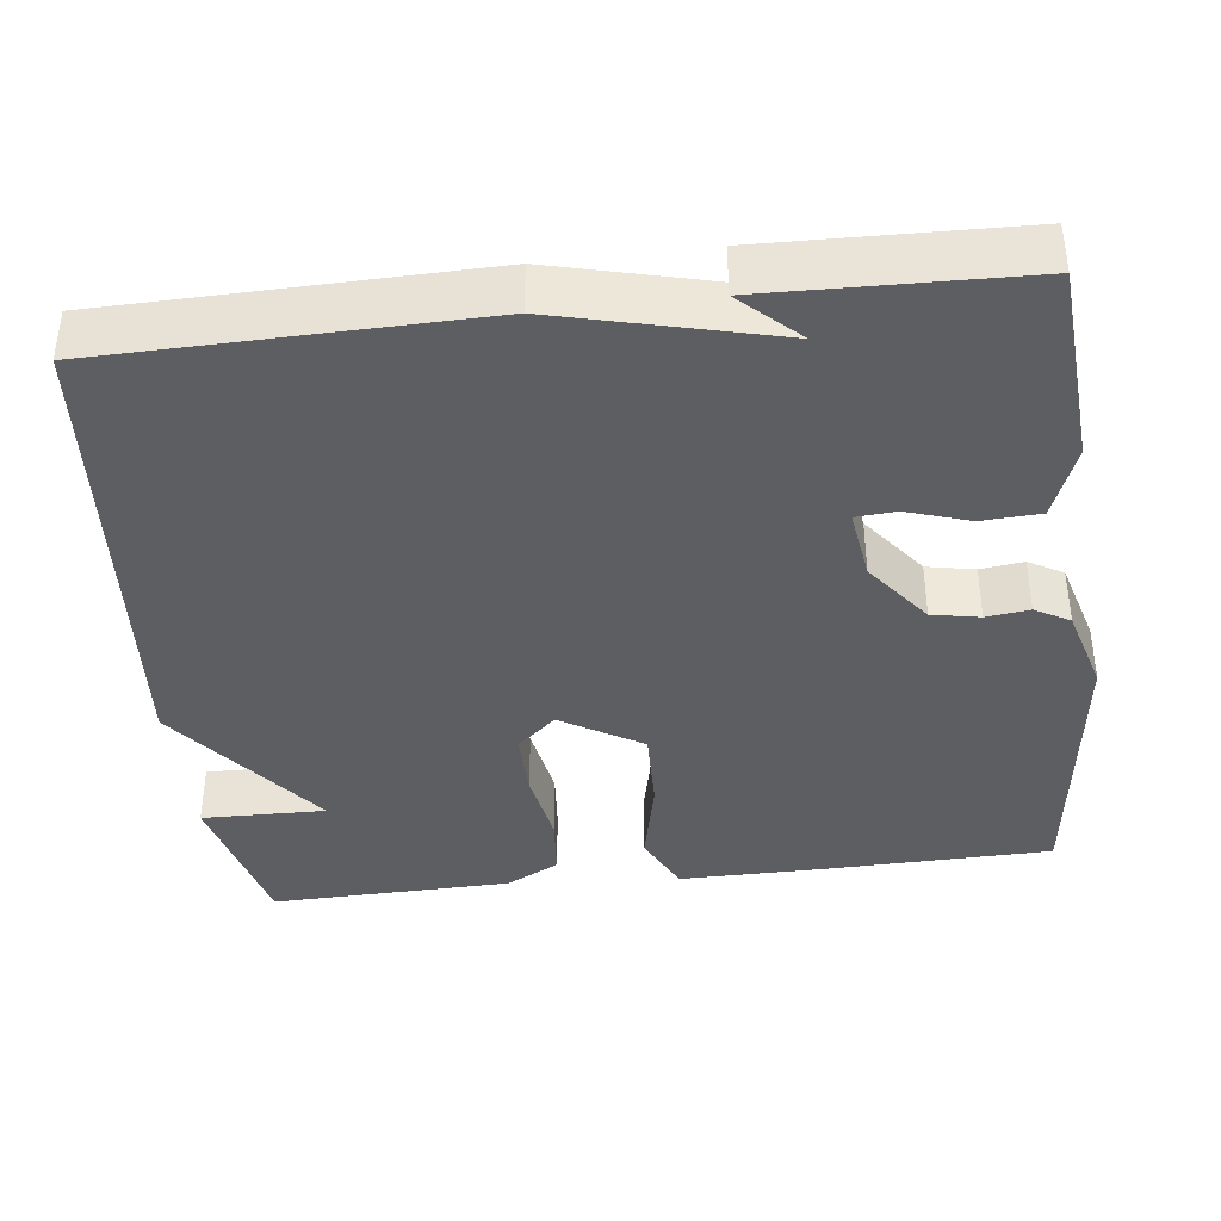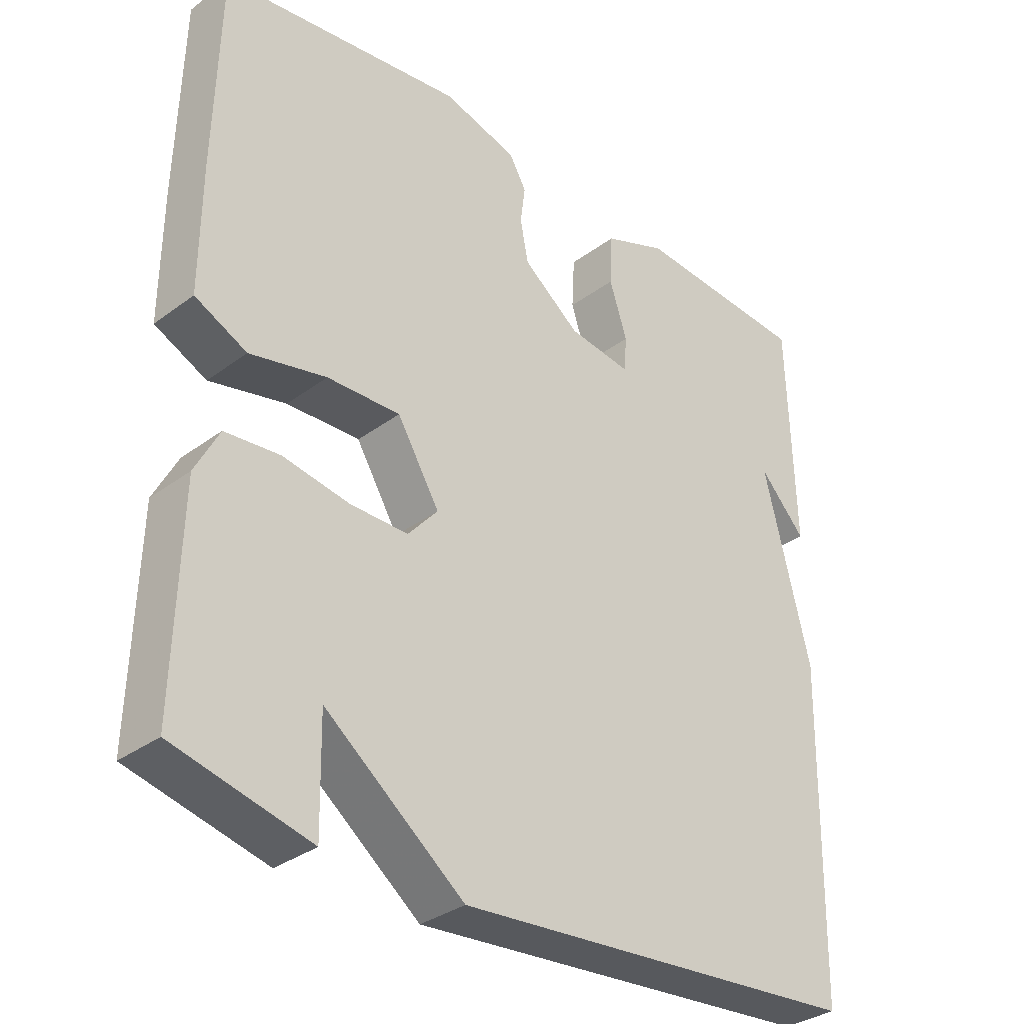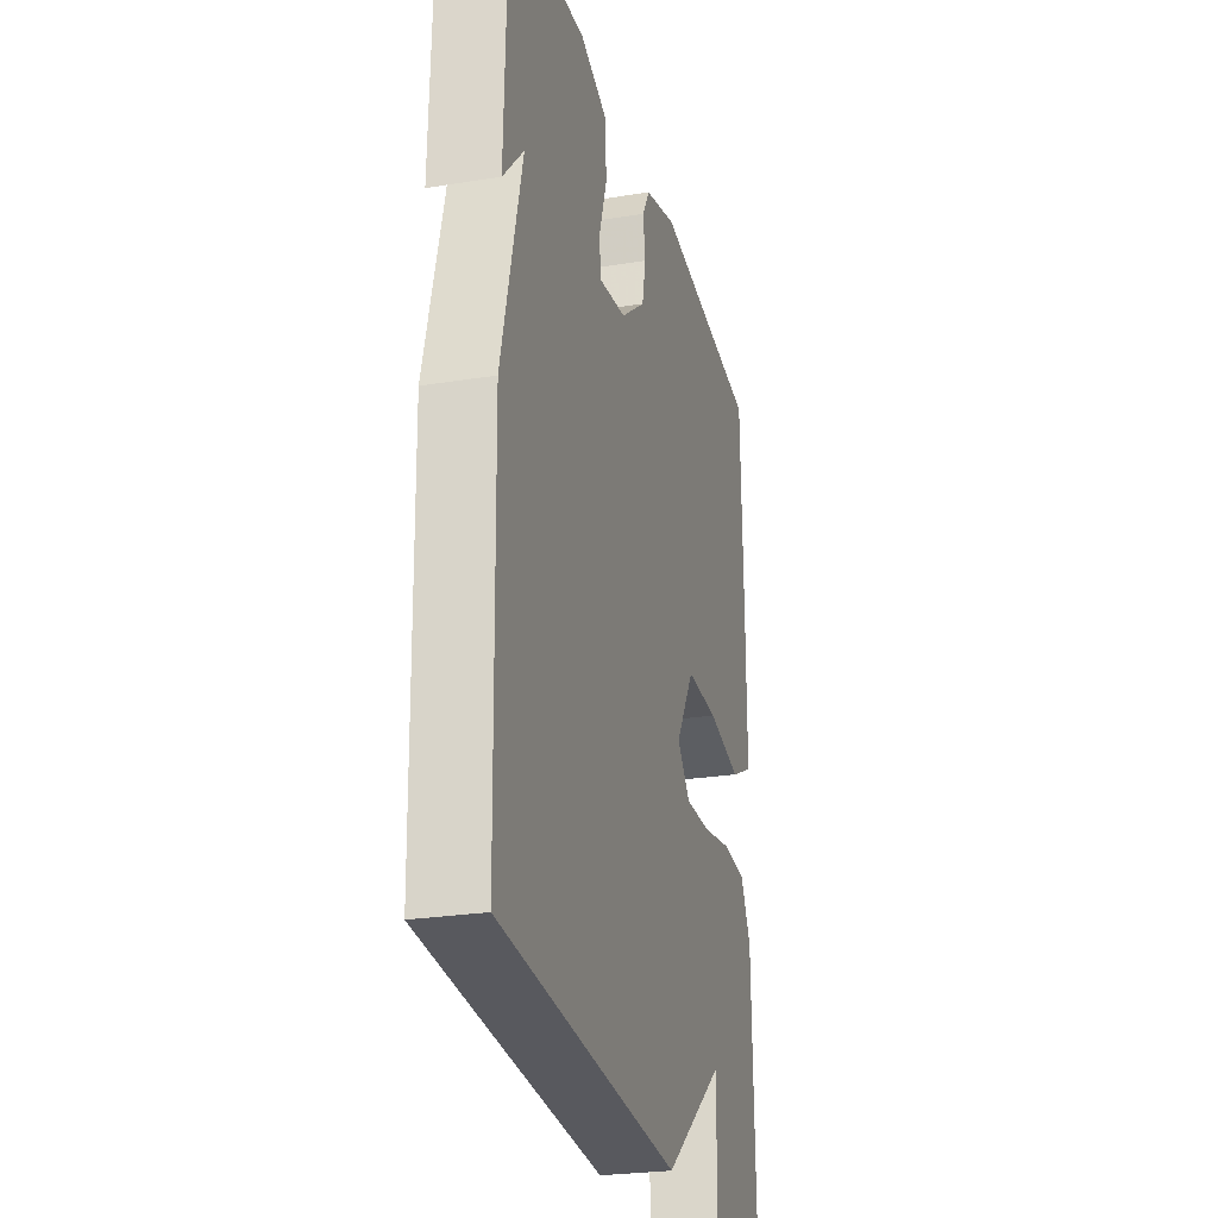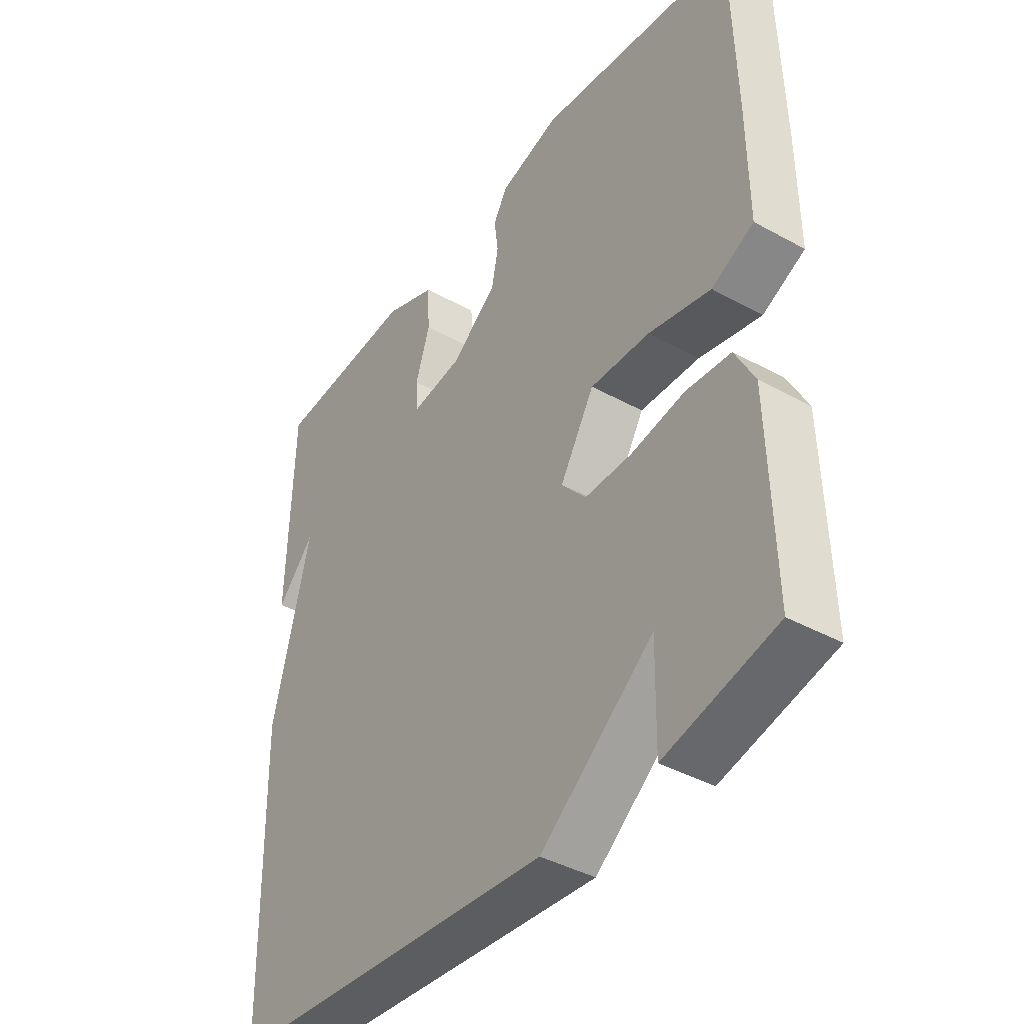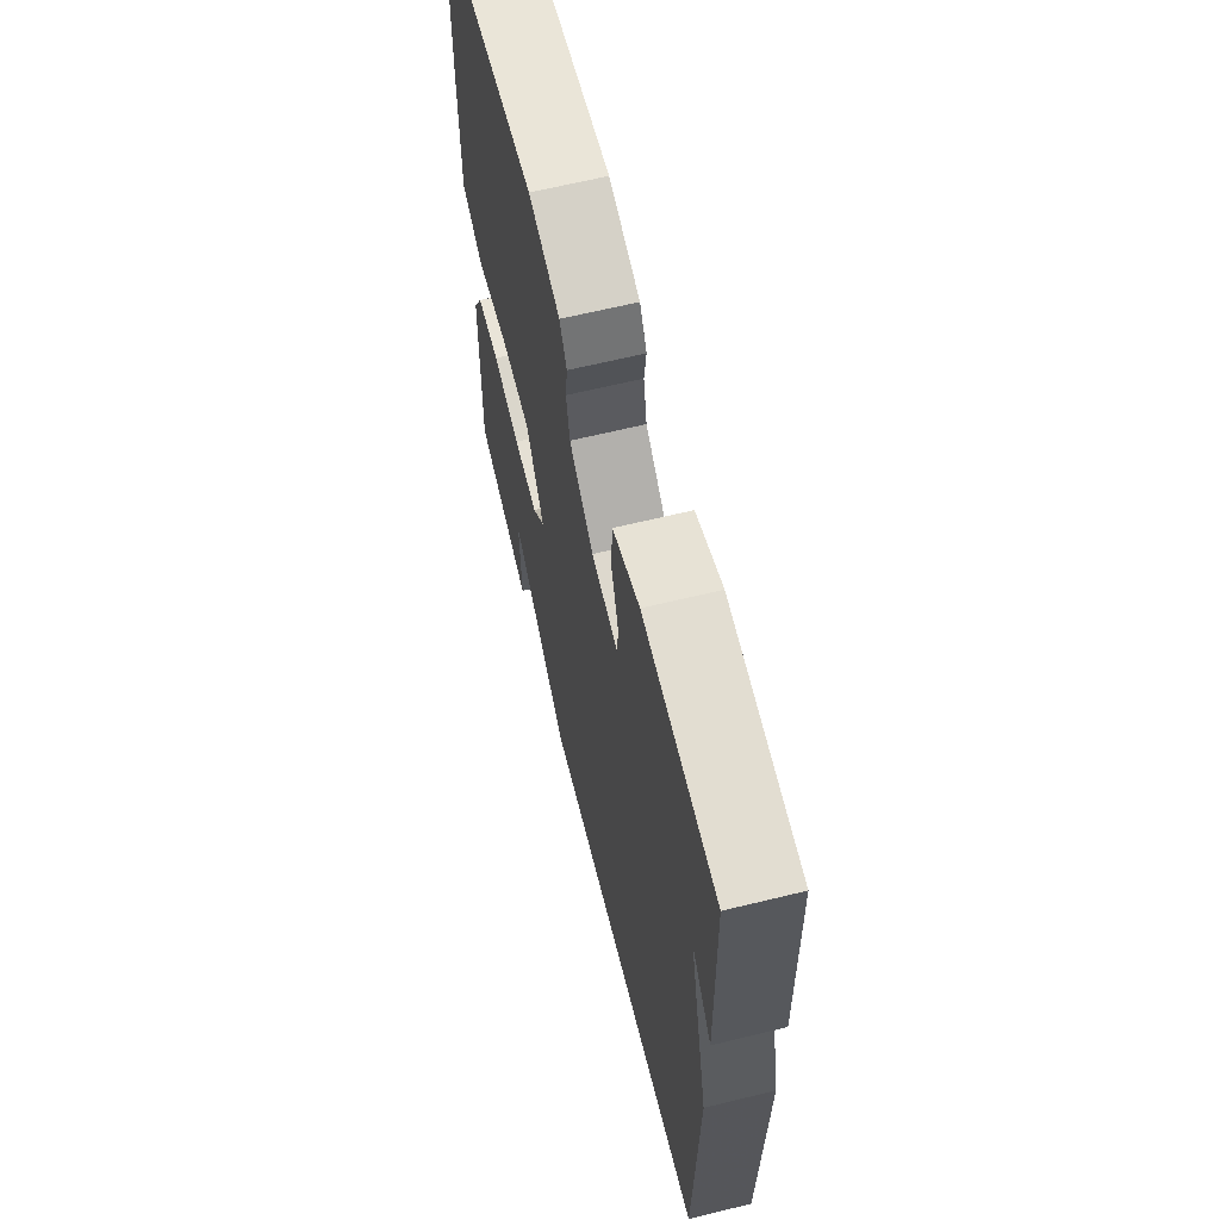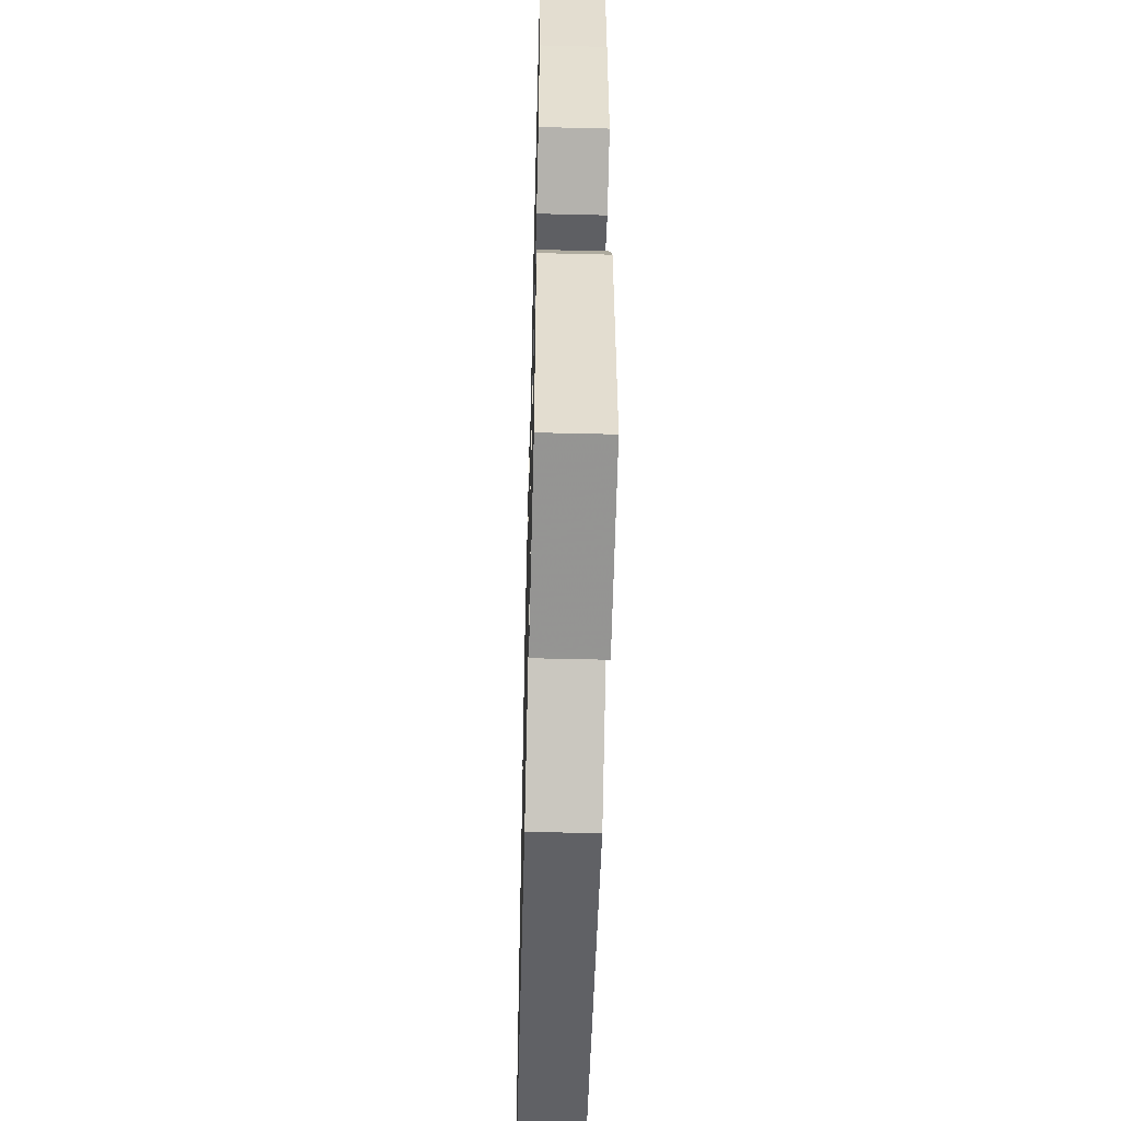
<metadata>
{"format":"obj","ext":"obj","renderer":"f3d","projection":"perspective","resolution":1024,"background":"white","views":[{"elev":-39.1,"azim":-83.2,"up":"+Y"},{"elev":-33.0,"azim":135.6,"up":"+Z"},{"elev":-25.8,"azim":-75.5,"up":"+Z"},{"elev":-40.5,"azim":55.9,"up":"+Z"},{"elev":64.7,"azim":-103.8,"up":"+Z"},{"elev":-53.4,"azim":88.5,"up":"+Z"}]}
</metadata>
<code>
v -0.5 0.07 -0.5
v -0.509 0.07 -0.026
v -0.441 0.07 0.247
v -0.509 0.07 0.174
v -0.5 0.07 0.5
v -0.244 0.07 0.519
v -0.151 0.07 0.483
v -0.147 0.07 0.408
v -0.173 0.07 0.328
v -0.169 0.07 0.277
v -0.077 0.07 0.29
v 0.006 0.07 0.354
v 0.018 0.07 0.415
v 0.011 0.07 0.47
v 0.036 0.07 0.514
v 0.145 0.07 0.545
v 0.5 0.07 0.5
v 0.507 0.07 0.21
v 0.508 0.07 0.026
v 0.432 0.07 -0.011
v 0.32 0.07 0.014
v 0.213 0.07 0.017
v 0.151 0.07 -0.086
v 0.195 0.07 -0.136
v 0.28 0.07 -0.135
v 0.377 0.07 -0.118
v 0.457 0.07 -0.125
v 0.492 0.07 -0.192
v 0.5 0.07 -0.5
v 0.301 0.07 -0.549
v 0.304 0.07 -0.391
v 0.101 0.07 -0.549
v -0.5 0 -0.5
v -0.509 0 -0.026
v -0.441 0 0.247
v -0.509 0 0.174
v -0.5 0 0.5
v -0.244 0 0.519
v -0.151 0 0.483
v -0.147 0 0.408
v -0.173 0 0.328
v -0.169 0 0.277
v -0.077 0 0.29
v 0.006 0 0.354
v 0.018 0 0.415
v 0.011 0 0.47
v 0.036 0 0.514
v 0.145 0 0.545
v 0.5 0 0.5
v 0.507 0 0.21
v 0.508 0 0.026
v 0.432 0 -0.011
v 0.32 0 0.014
v 0.213 0 0.017
v 0.151 0 -0.086
v 0.195 0 -0.136
v 0.28 0 -0.135
v 0.377 0 -0.118
v 0.457 0 -0.125
v 0.492 0 -0.192
v 0.5 0 -0.5
v 0.301 0 -0.549
v 0.304 0 -0.391
v 0.101 0 -0.549
f 1 2 3
f 32 1 3
f 31 32 3
f 29 30 31
f 28 29 31
f 27 28 31
f 26 27 31
f 25 26 31
f 24 25 31
f 23 24 31 3
f 22 23 3
f 21 22 3
f 19 20 21
f 18 19 21
f 17 18 21
f 16 17 21
f 15 16 21
f 14 15 21
f 13 14 21
f 12 13 21
f 11 12 21
f 10 11 21
f 10 21 3
f 9 10 3
f 8 9 3
f 7 8 3
f 6 7 3
f 3 4 5 6
f 35 34 33
f 35 33 64
f 35 64 63
f 63 62 61
f 63 61 60
f 63 60 59
f 63 59 58
f 63 58 57
f 63 57 56
f 35 63 56 55
f 35 55 54
f 35 54 53
f 53 52 51
f 53 51 50
f 53 50 49
f 53 49 48
f 53 48 47
f 53 47 46
f 53 46 45
f 53 45 44
f 53 44 43
f 53 43 42
f 35 53 42
f 35 42 41
f 35 41 40
f 35 40 39
f 35 39 38
f 38 37 36 35
f 1 33 34 2
f 2 34 35 3
f 3 35 36 4
f 4 36 37 5
f 5 37 38 6
f 6 38 39 7
f 7 39 40 8
f 8 40 41 9
f 9 41 42 10
f 10 42 43 11
f 11 43 44 12
f 12 44 45 13
f 13 45 46 14
f 14 46 47 15
f 15 47 48 16
f 16 48 49 17
f 17 49 50 18
f 18 50 51 19
f 19 51 52 20
f 20 52 53 21
f 21 53 54 22
f 22 54 55 23
f 23 55 56 24
f 24 56 57 25
f 25 57 58 26
f 26 58 59 27
f 27 59 60 28
f 28 60 61 29
f 29 61 62 30
f 30 62 63 31
f 31 63 64 32
f 32 64 33 1

</code>
